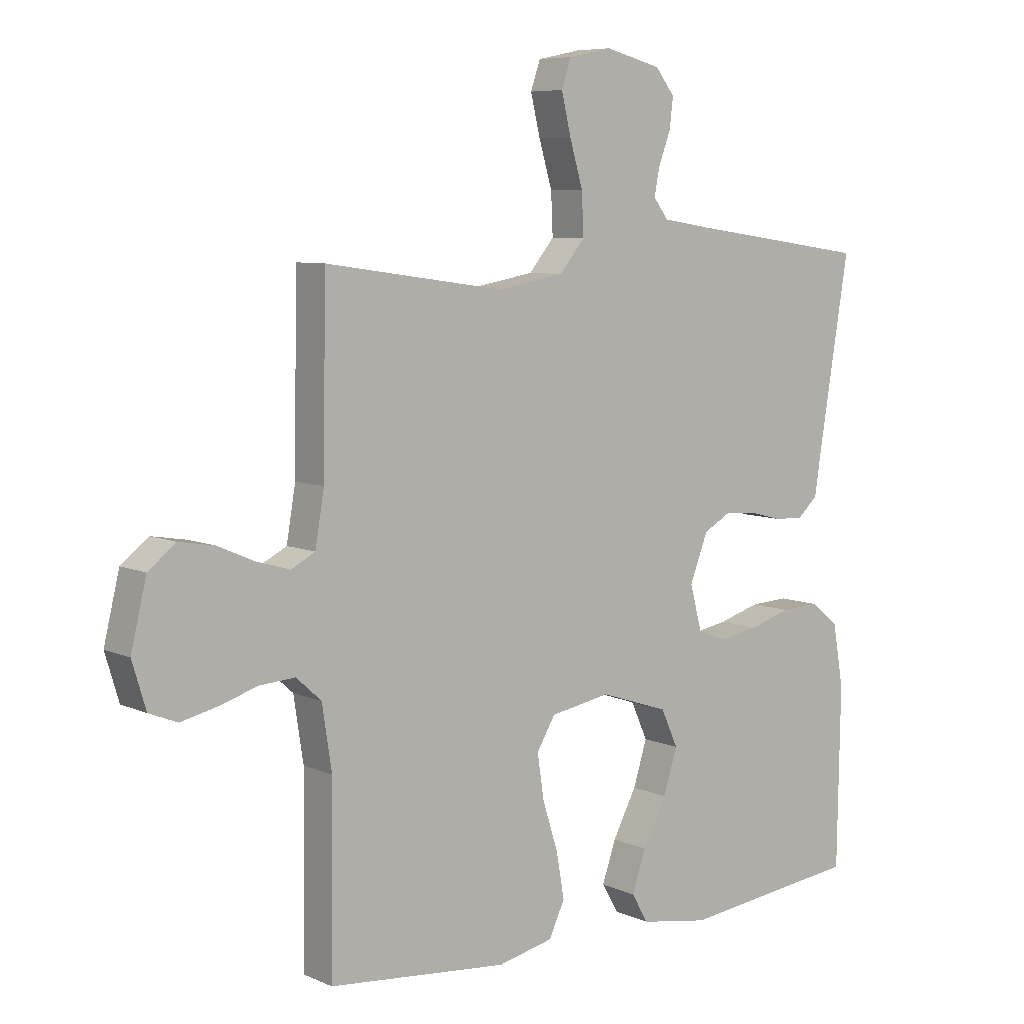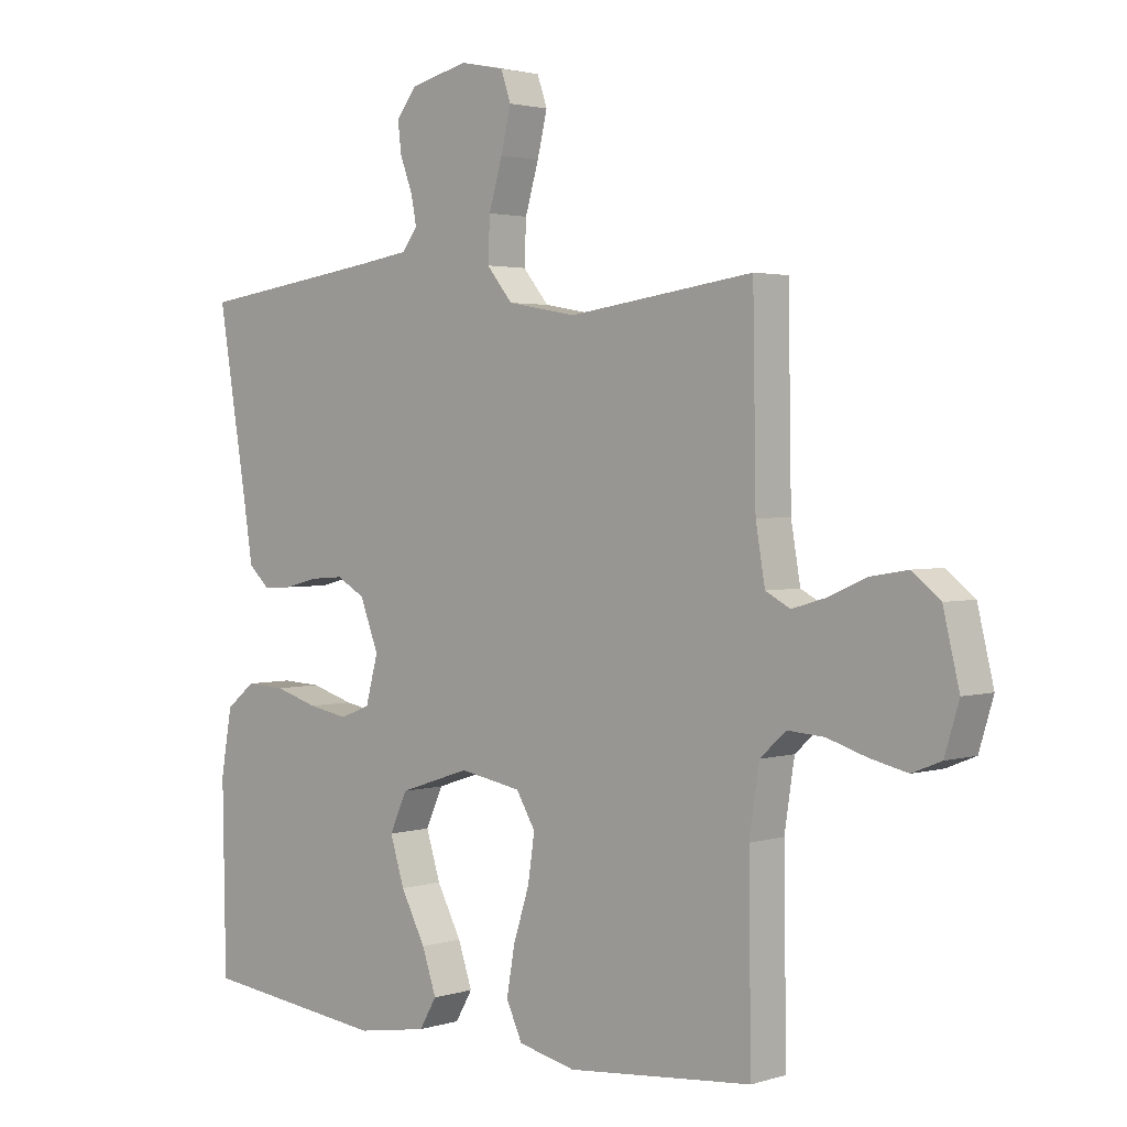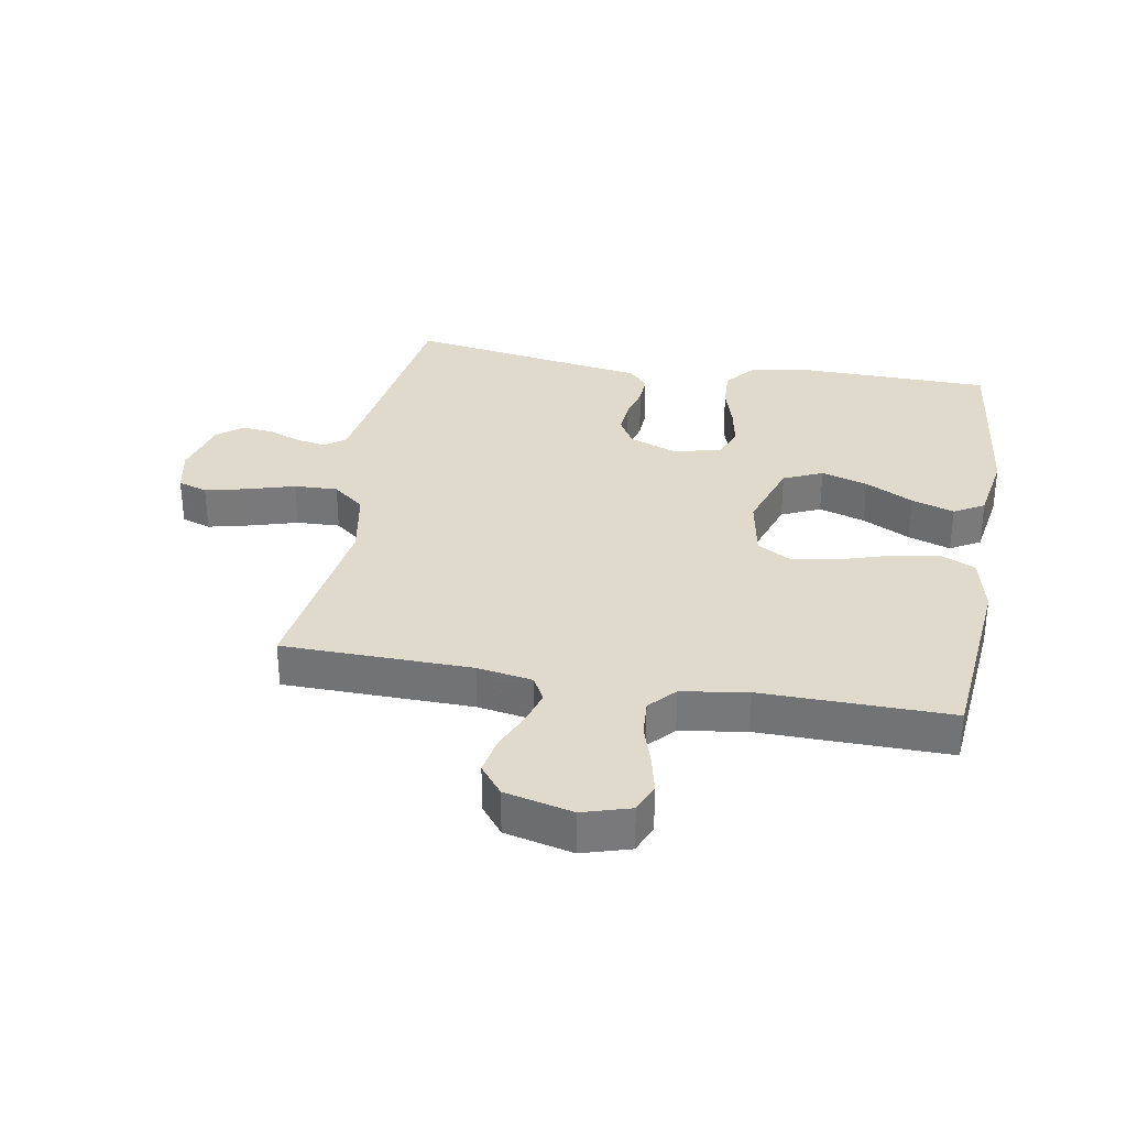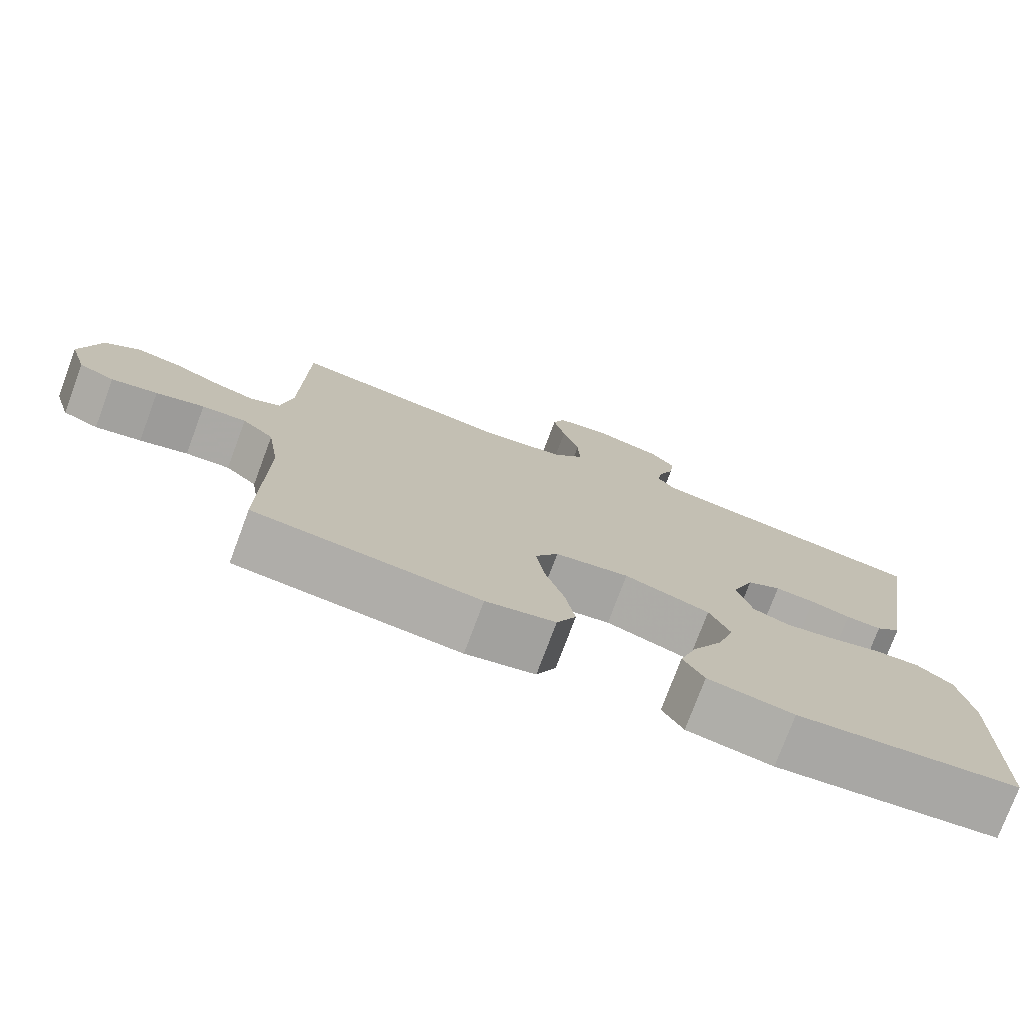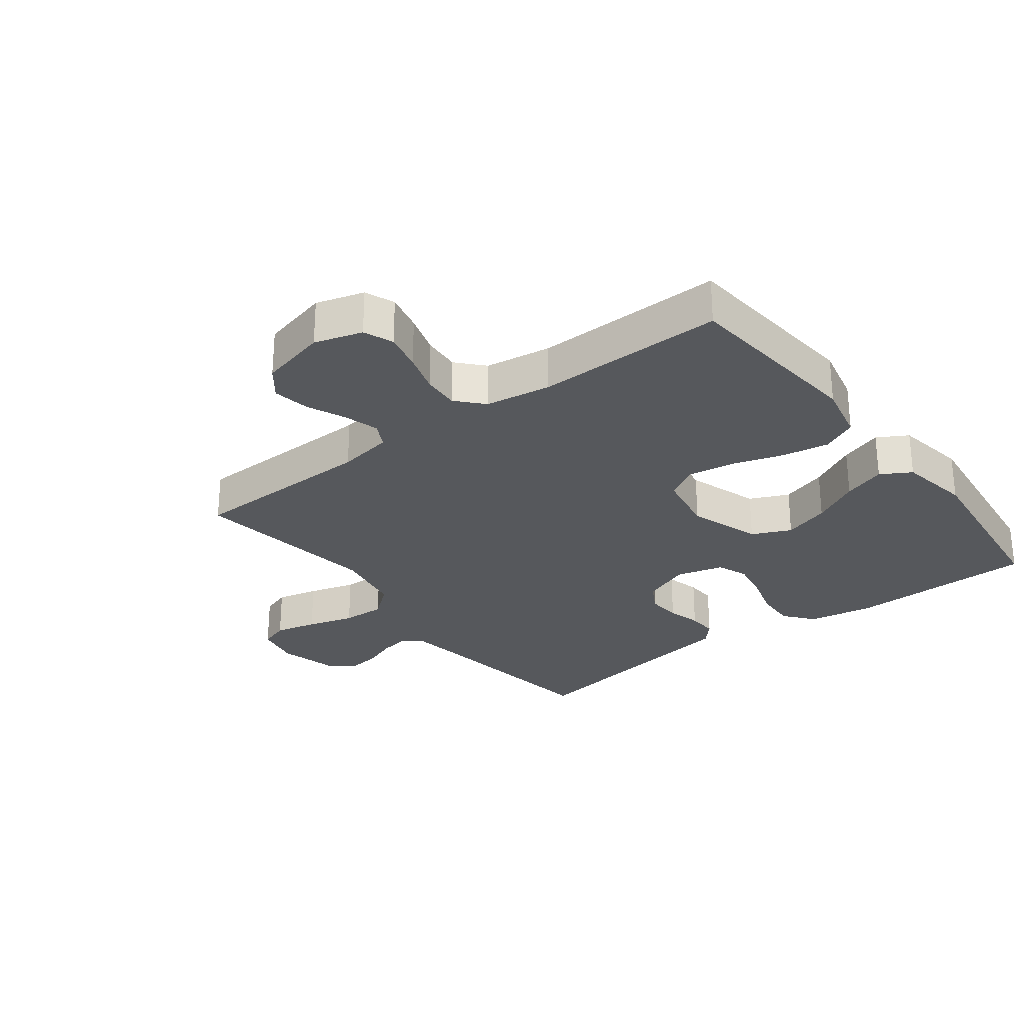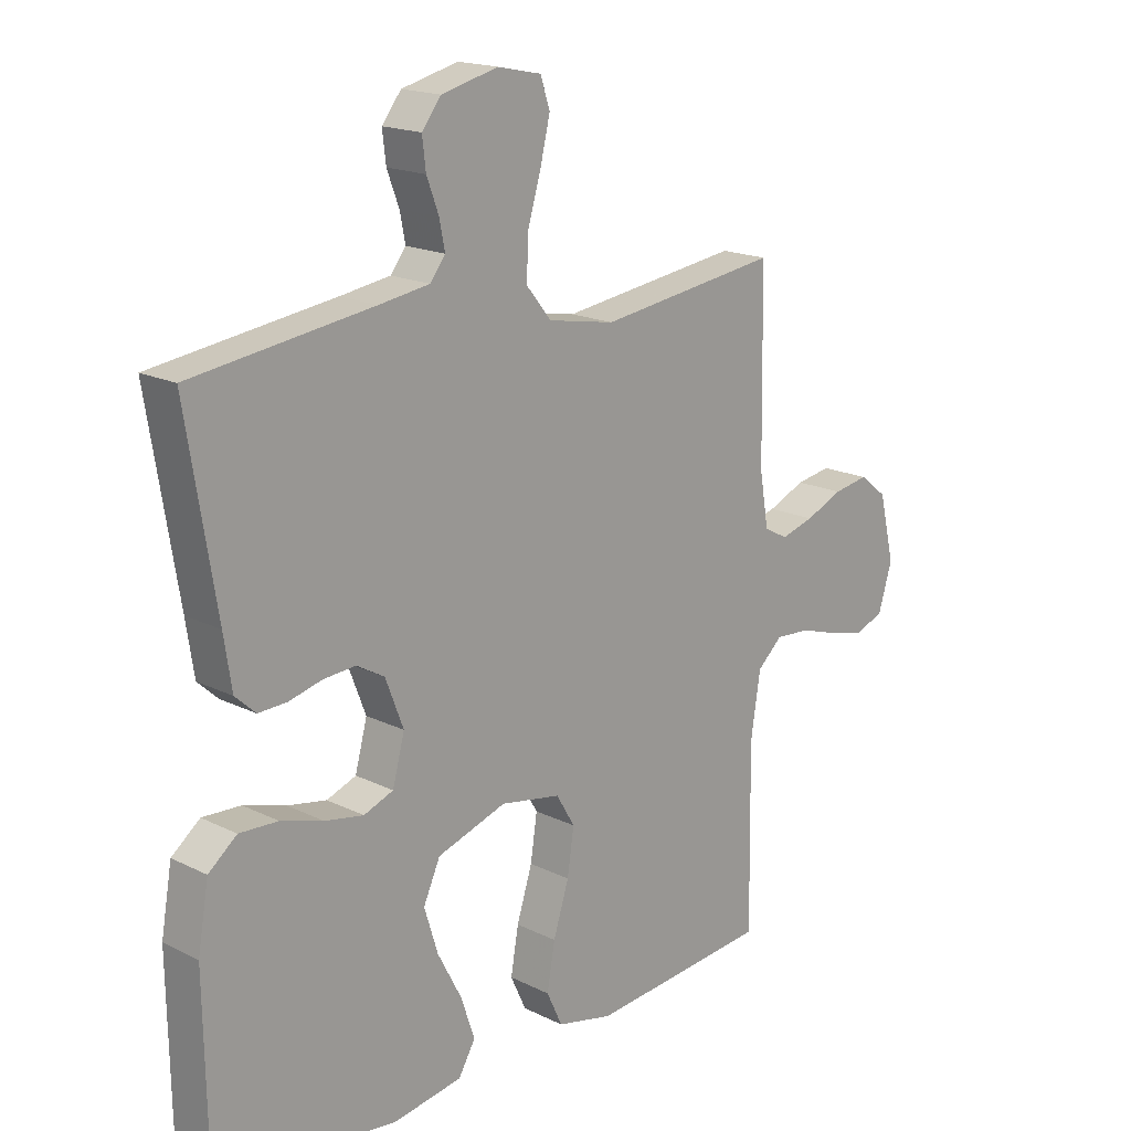
<metadata>
{"format":"obj","ext":"obj","renderer":"f3d","projection":"perspective","resolution":1024,"background":"white","views":[{"elev":7.2,"azim":141.4,"up":"+Z"},{"elev":2.4,"azim":42.9,"up":"+Z"},{"elev":32.5,"azim":100.0,"up":"+Y"},{"elev":-76.5,"azim":159.5,"up":"+Z"},{"elev":-27.8,"azim":127.4,"up":"+Y"},{"elev":17.5,"azim":-45.7,"up":"+Z"}]}
</metadata>
<code>
v 0.5 0.07 -0.5
v 0.2 0.07 -0.528
v 0.107 0.07 -0.507
v 0.081 0.07 -0.451
v 0.094 0.07 -0.376
v 0.12 0.07 -0.294
v 0.131 0.07 -0.22
v 0.1 0.07 -0.168
v 0 0.07 -0.15
v -0.115 0.07 -0.188
v -0.143 0.07 -0.25
v -0.12 0.07 -0.324
v -0.08 0.07 -0.4
v -0.057 0.07 -0.468
v -0.085 0.07 -0.516
v -0.2 0.07 -0.535
v -0.5 0.07 -0.5
v -0.505 0.07 -0.2
v -0.487 0.07 -0.096
v -0.44 0.07 -0.058
v -0.376 0.07 -0.061
v -0.306 0.07 -0.082
v -0.241 0.07 -0.094
v -0.192 0.07 -0.075
v -0.172 0.07 0
v -0.202 0.07 0.078
v -0.248 0.07 0.104
v -0.302 0.07 0.1
v -0.356 0.07 0.086
v -0.404 0.07 0.084
v -0.438 0.07 0.115
v -0.451 0.07 0.2
v -0.5 0.07 0.5
v -0.2 0.07 0.542
v -0.116 0.07 0.555
v -0.091 0.07 0.588
v -0.1 0.07 0.634
v -0.12 0.07 0.687
v -0.126 0.07 0.737
v -0.094 0.07 0.778
v 0 0.07 0.802
v 0.072 0.07 0.787
v 0.088 0.07 0.74
v 0.072 0.07 0.673
v 0.05 0.07 0.598
v 0.047 0.07 0.529
v 0.089 0.07 0.478
v 0.2 0.07 0.458
v 0.5 0.07 0.5
v 0.505 0.07 0.2
v 0.52 0.07 0.112
v 0.56 0.07 0.091
v 0.615 0.07 0.107
v 0.677 0.07 0.134
v 0.736 0.07 0.144
v 0.782 0.07 0.108
v 0.808 0.07 0
v 0.785 0.07 -0.076
v 0.738 0.07 -0.095
v 0.677 0.07 -0.081
v 0.613 0.07 -0.061
v 0.554 0.07 -0.057
v 0.512 0.07 -0.095
v 0.496 0.07 -0.2
v 0.5 0 -0.5
v 0.2 0 -0.528
v 0.107 0 -0.507
v 0.081 0 -0.451
v 0.094 0 -0.376
v 0.12 0 -0.294
v 0.131 0 -0.22
v 0.1 0 -0.168
v 0 0 -0.15
v -0.115 0 -0.188
v -0.143 0 -0.25
v -0.12 0 -0.324
v -0.08 0 -0.4
v -0.057 0 -0.468
v -0.085 0 -0.516
v -0.2 0 -0.535
v -0.5 0 -0.5
v -0.505 0 -0.2
v -0.487 0 -0.096
v -0.44 0 -0.058
v -0.376 0 -0.061
v -0.306 0 -0.082
v -0.241 0 -0.094
v -0.192 0 -0.075
v -0.172 0 0
v -0.202 0 0.078
v -0.248 0 0.104
v -0.302 0 0.1
v -0.356 0 0.086
v -0.404 0 0.084
v -0.438 0 0.115
v -0.451 0 0.2
v -0.5 0 0.5
v -0.2 0 0.542
v -0.116 0 0.555
v -0.091 0 0.588
v -0.1 0 0.634
v -0.12 0 0.687
v -0.126 0 0.737
v -0.094 0 0.778
v 0 0 0.802
v 0.072 0 0.787
v 0.088 0 0.74
v 0.072 0 0.673
v 0.05 0 0.598
v 0.047 0 0.529
v 0.089 0 0.478
v 0.2 0 0.458
v 0.5 0 0.5
v 0.505 0 0.2
v 0.52 0 0.112
v 0.56 0 0.091
v 0.615 0 0.107
v 0.677 0 0.134
v 0.736 0 0.144
v 0.782 0 0.108
v 0.808 0 0
v 0.785 0 -0.076
v 0.738 0 -0.095
v 0.677 0 -0.081
v 0.613 0 -0.061
v 0.554 0 -0.057
v 0.512 0 -0.095
v 0.496 0 -0.2
f 59 60 61
f 58 59 61
f 57 58 61
f 56 57 61
f 55 56 61
f 54 55 61
f 53 54 61
f 52 53 61 62
f 51 52 62 63
f 48 49 50
f 51 63 64
f 50 51 64
f 48 50 64
f 47 48 64
f 43 44 45
f 42 43 45
f 41 42 45
f 40 41 45
f 39 40 45
f 38 39 45
f 37 38 45
f 36 37 45 46
f 47 64 1
f 46 47 1
f 36 46 1
f 35 36 1
f 30 31 32
f 29 30 32
f 28 29 32
f 32 33 34
f 28 32 34
f 27 28 34
f 20 21 22
f 19 20 22
f 18 19 22
f 17 18 22
f 16 17 22
f 15 16 22
f 14 15 22
f 13 14 22
f 12 13 22
f 11 12 22 23
f 10 11 23 24
f 4 5 6
f 3 4 6
f 2 3 6
f 1 2 6
f 1 6 7
f 35 1 7 8
f 26 27 34 35
f 35 8 9
f 26 35 9
f 25 26 9
f 9 10 24 25
f 125 124 123
f 125 123 122
f 125 122 121
f 125 121 120
f 125 120 119
f 125 119 118
f 125 118 117
f 126 125 117 116
f 127 126 116 115
f 114 113 112
f 128 127 115
f 128 115 114
f 128 114 112
f 128 112 111
f 109 108 107
f 109 107 106
f 109 106 105
f 109 105 104
f 109 104 103
f 109 103 102
f 109 102 101
f 110 109 101 100
f 65 128 111
f 65 111 110
f 65 110 100
f 65 100 99
f 96 95 94
f 96 94 93
f 96 93 92
f 98 97 96
f 98 96 92
f 98 92 91
f 86 85 84
f 86 84 83
f 86 83 82
f 86 82 81
f 86 81 80
f 86 80 79
f 86 79 78
f 86 78 77
f 86 77 76
f 87 86 76 75
f 88 87 75 74
f 70 69 68
f 70 68 67
f 70 67 66
f 70 66 65
f 71 70 65
f 72 71 65 99
f 99 98 91 90
f 73 72 99
f 73 99 90
f 73 90 89
f 89 88 74 73
f 1 65 66 2
f 2 66 67 3
f 3 67 68 4
f 4 68 69 5
f 5 69 70 6
f 6 70 71 7
f 7 71 72 8
f 8 72 73 9
f 9 73 74 10
f 10 74 75 11
f 11 75 76 12
f 12 76 77 13
f 13 77 78 14
f 14 78 79 15
f 15 79 80 16
f 16 80 81 17
f 17 81 82 18
f 18 82 83 19
f 19 83 84 20
f 20 84 85 21
f 21 85 86 22
f 22 86 87 23
f 23 87 88 24
f 24 88 89 25
f 25 89 90 26
f 26 90 91 27
f 27 91 92 28
f 28 92 93 29
f 29 93 94 30
f 30 94 95 31
f 31 95 96 32
f 32 96 97 33
f 33 97 98 34
f 34 98 99 35
f 35 99 100 36
f 36 100 101 37
f 37 101 102 38
f 38 102 103 39
f 39 103 104 40
f 40 104 105 41
f 41 105 106 42
f 42 106 107 43
f 43 107 108 44
f 44 108 109 45
f 45 109 110 46
f 46 110 111 47
f 47 111 112 48
f 48 112 113 49
f 49 113 114 50
f 50 114 115 51
f 51 115 116 52
f 52 116 117 53
f 53 117 118 54
f 54 118 119 55
f 55 119 120 56
f 56 120 121 57
f 57 121 122 58
f 58 122 123 59
f 59 123 124 60
f 60 124 125 61
f 61 125 126 62
f 62 126 127 63
f 63 127 128 64
f 64 128 65 1

</code>
